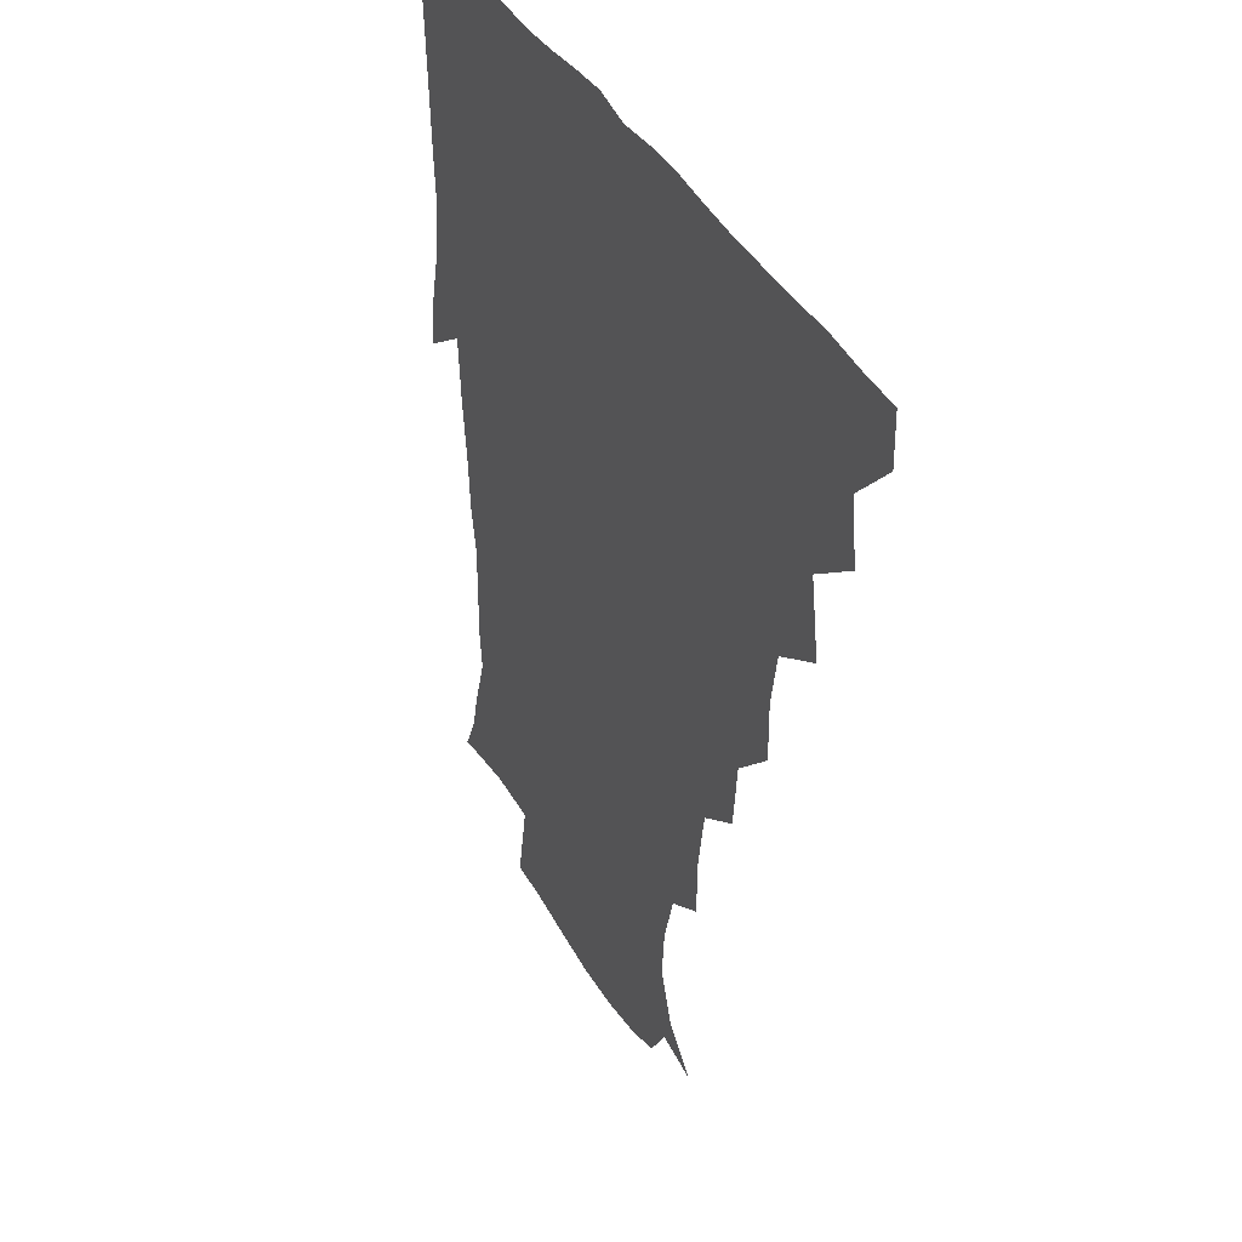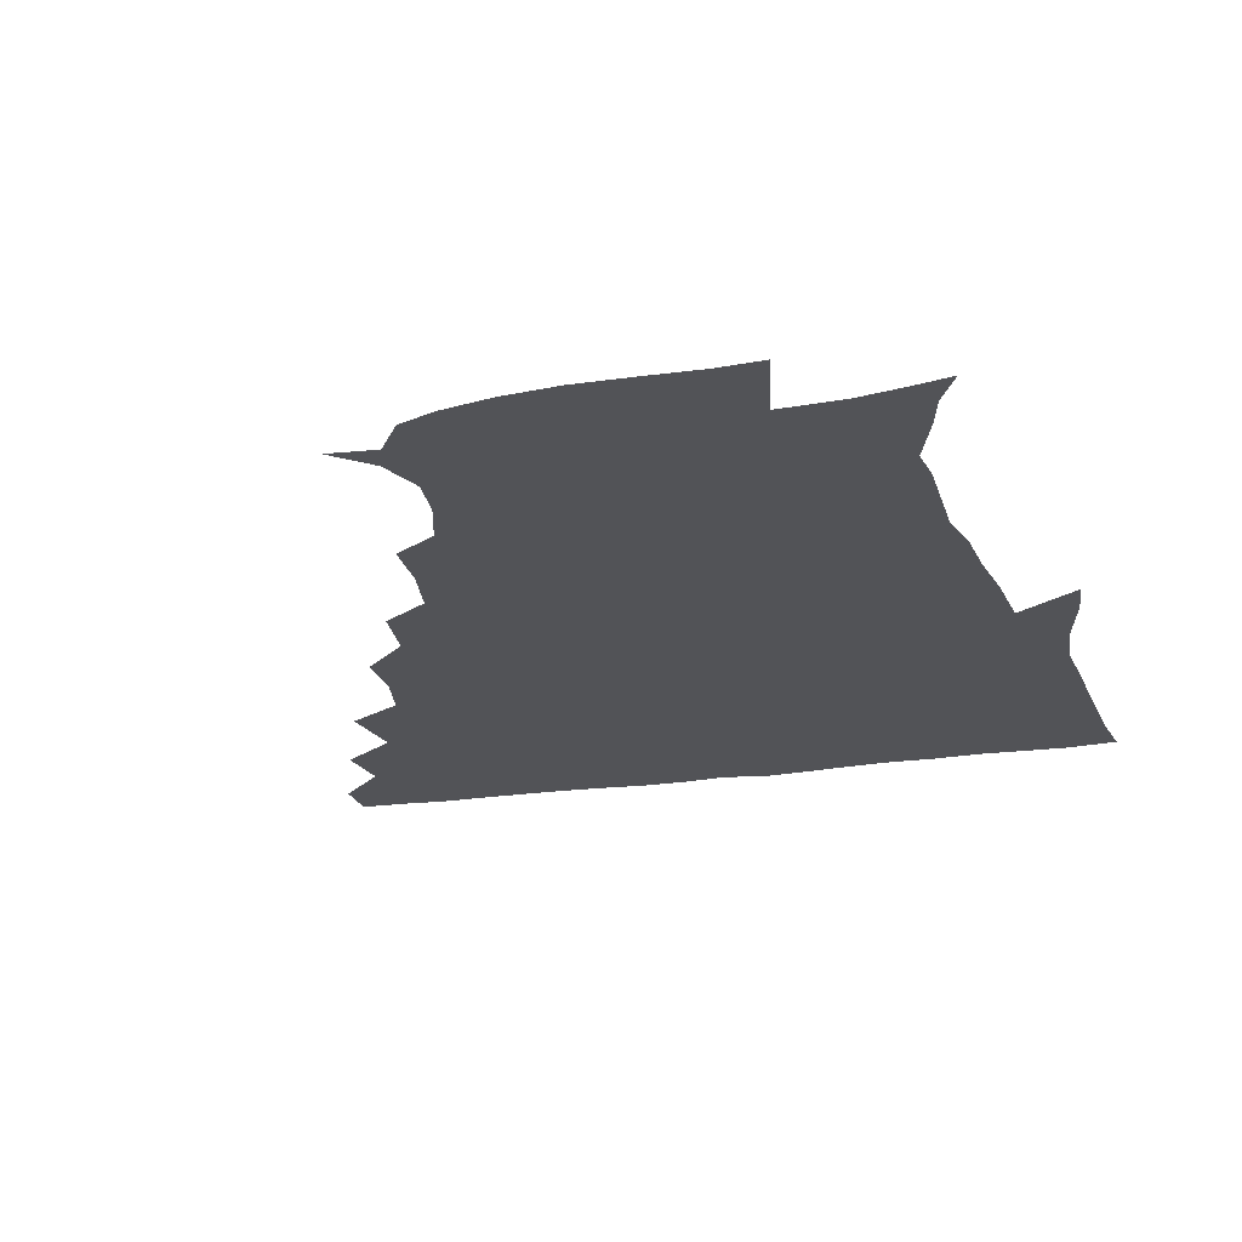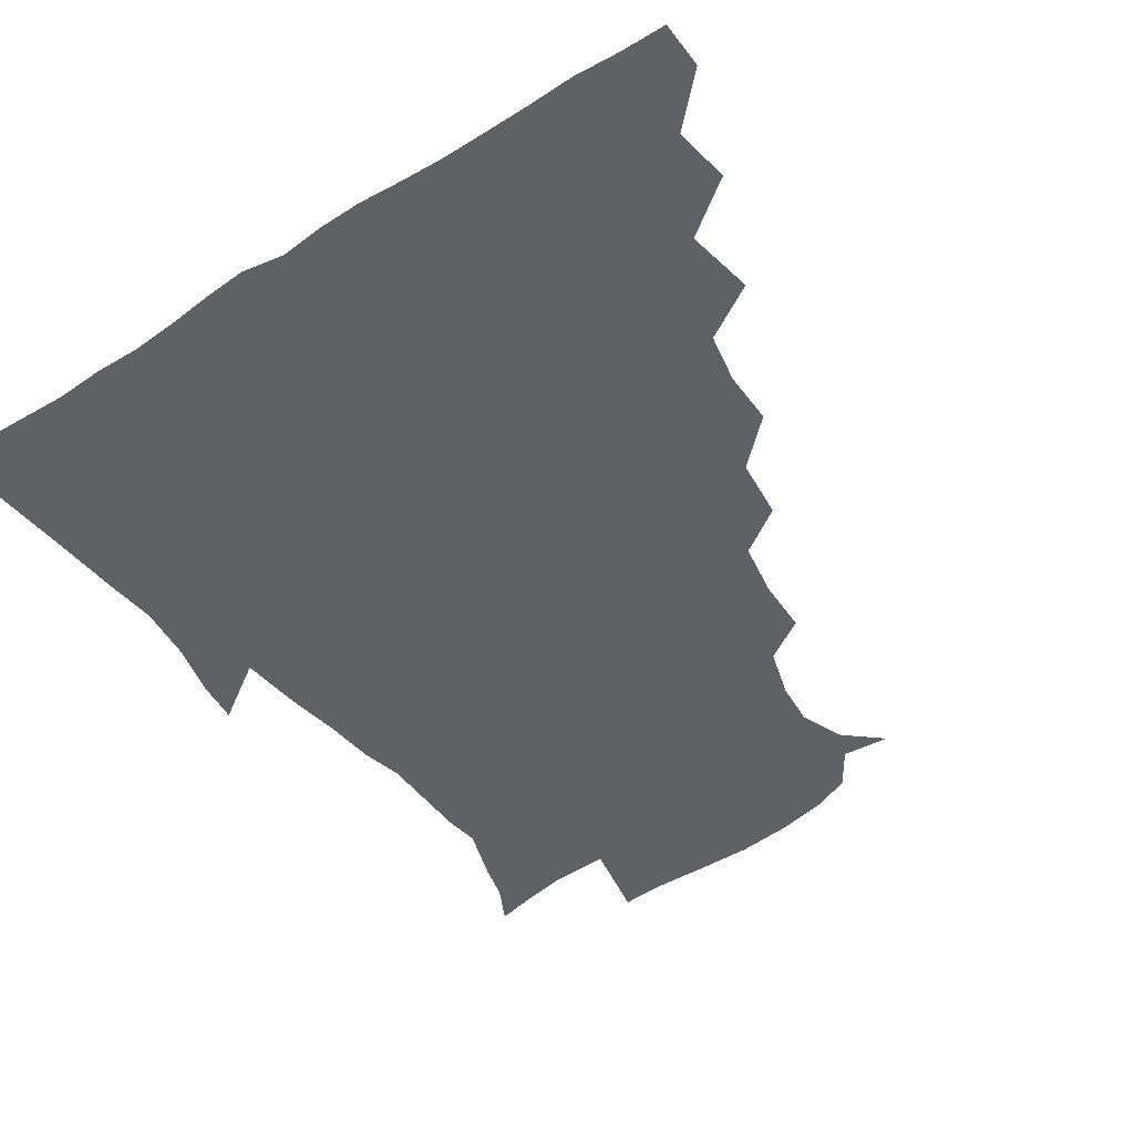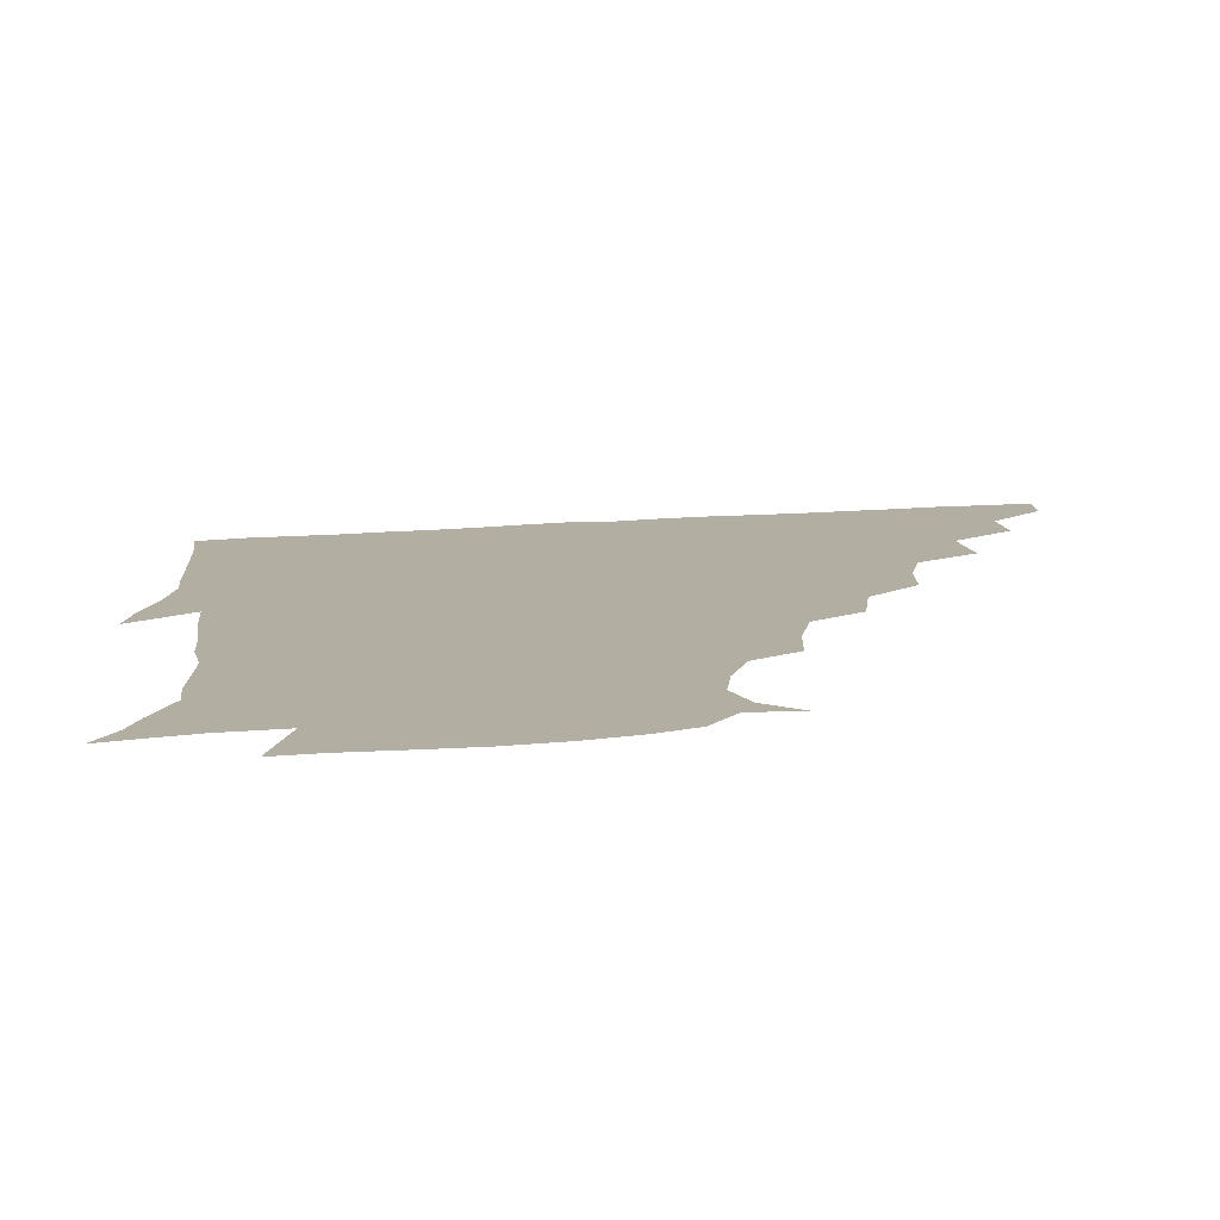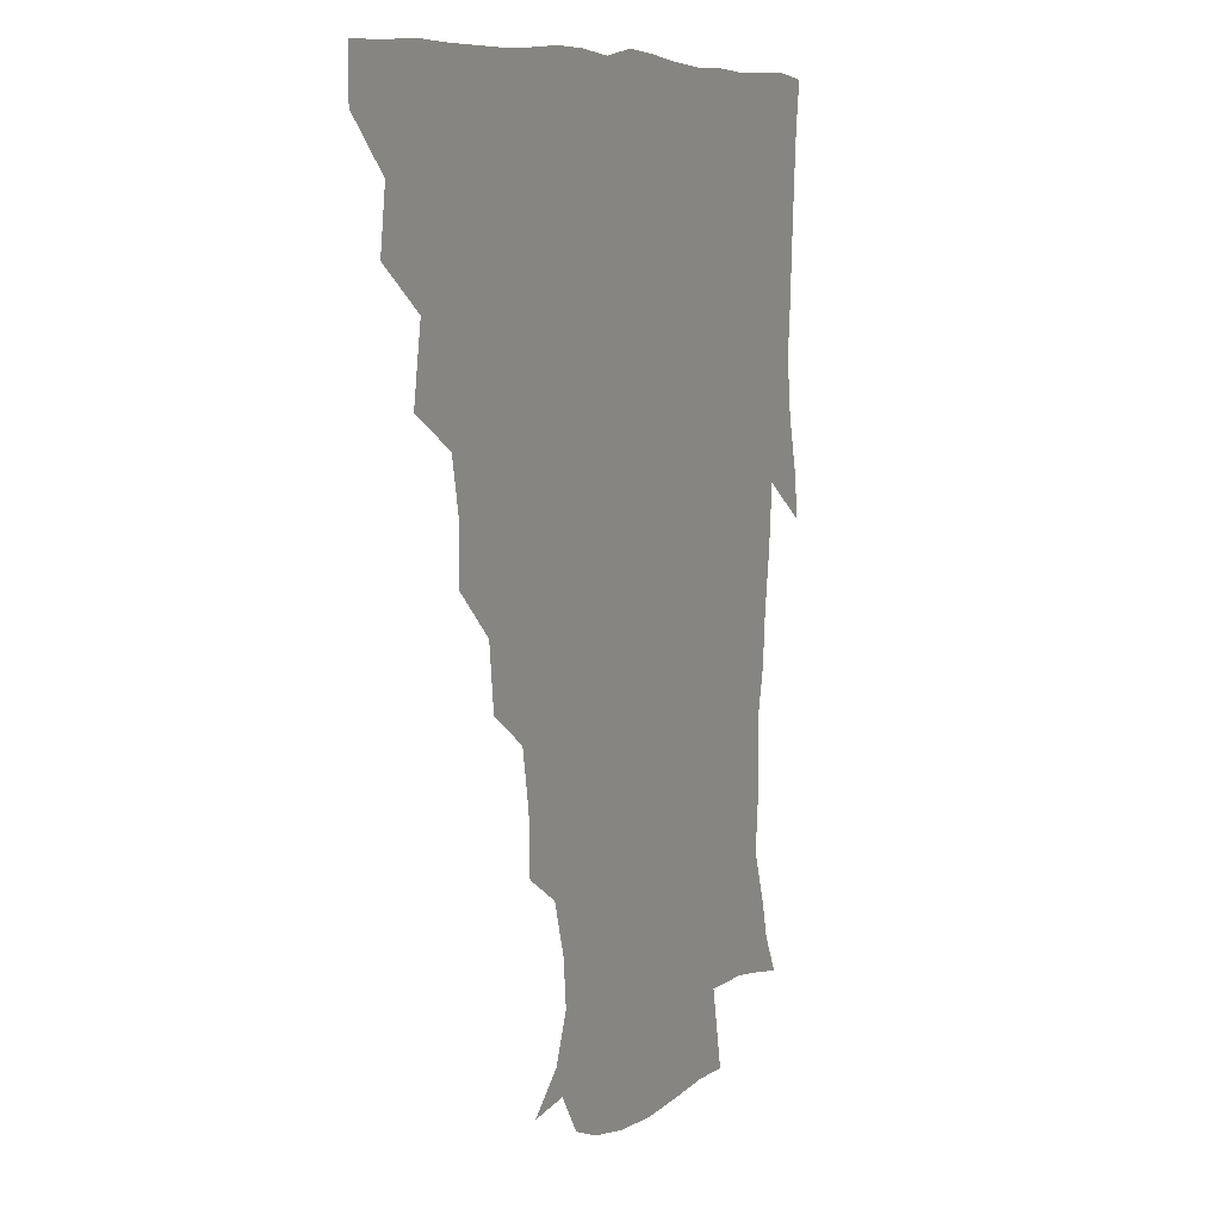
<metadata>
{"format":"obj","ext":"obj","renderer":"f3d","projection":"perspective","resolution":1024,"background":"white","views":[{"elev":36.9,"azim":-114.5,"up":"+Y"},{"elev":-22.4,"azim":14.9,"up":"+Z"},{"elev":-48.5,"azim":-145.1,"up":"+Z"},{"elev":-78.9,"azim":-177.4,"up":"+Y"},{"elev":8.4,"azim":-64.5,"up":"+Y"}]}
</metadata>
<code>
v 436.1 420 0
v 436.2 435.4 0
v 449.4 385.8 0
v 451.9 404.4 0
v 452.4 420.5 0
v 451.5 435.8 0
v 464.2 349.7 0
v 468 372.5 0
v 468.5 390.7 0
v 467.3 405.6 0
v 466.9 420.7 0
v 466.5 436.9 0
v 486.1 304.5 0
v 486.1 322.4 0
v 482.7 339 0
v 483 358.7 0
v 483.9 376.4 0
v 483.6 391.8 0
v 482.4 406.2 0
v 481.7 421.2 0
v 481.5 436.5 0
v 503.8 270.3 0
v 501.4 290.4 0
v 499.1 307.9 0
v 501.8 332.6 0
v 497.9 344.6 0
v 499.2 362.6 0
v 498.4 377.1 0
v 497.7 391.7 0
v 497.4 406.2 0
v 497.1 420.7 0
v 496.5 436.4 0
v 523.4 223.7 0
v 522.8 241.8 0
v 519.5 260 0
v 516.7 280.8 0
v 514.9 297.3 0
v 514.9 316.8 0
v 515 334.5 0
v 512.8 346.7 0
v 514.2 364.1 0
v 513.1 377.5 0
v 512.5 391.8 0
v 512 406.3 0
v 511.7 421 0
v 511.4 436.5 0
v 526 157.9 0
v 538.4 168.8 0
v 544.3 183.4 0
v 542.8 198.3 0
v 537.8 214.8 0
v 535.9 235.7 0
v 533.4 251.2 0
v 531.5 268.9 0
v 529.8 284.6 0
v 529.8 303.4 0
v 528.9 318 0
v 528.5 333.9 0
v 528.3 348.7 0
v 528.4 363.5 0
v 527.9 377.6 0
v 526.9 391.8 0
v 526.9 406.3 0
v 526.5 421.2 0
v 526.3 437.2 0
v 542 159.5 0
v 552.3 176.2 0
v 553.4 192.5 0
v 551 205.3 0
v 548.8 224 0
v 548.1 242.7 0
v 546.1 256.5 0
v 544.5 271.1 0
v 544.1 288.3 0
v 543.6 304.8 0
v 543.5 319.9 0
v 543.2 334.6 0
v 542.9 349.1 0
v 543.7 364.5 0
v 543 377.6 0
v 542.3 391.7 0
v 542 406.2 0
v 541.2 422.1 0
v 540.8 438.3 0
v 550.4 147.2 0
v 559 162.5 0
v 564.4 181.2 0
v 563.3 197.3 0
v 563.4 212.2 0
v 560.9 229.5 0
v 560.9 244.8 0
v 559.4 259 0
v 558.9 275.3 0
v 558.8 291.2 0
v 558 304.6 0
v 557.7 320.3 0
v 557.8 334.9 0
v 557.4 348.6 0
v 557.7 363.9 0
v 557.3 377.4 0
v 557 391.5 0
v 557.3 405.6 0
v 556.7 420.4 0
v 555.3 438.1 0
v 562.7 142.4 0
v 574.5 166.7 0
v 576.7 184.1 0
v 575.4 197.3 0
v 574.9 217.5 0
v 574.2 229.2 0
v 574.1 245.2 0
v 573.2 260.1 0
v 572.6 276 0
v 572.4 291.8 0
v 573 306.7 0
v 571.9 318.7 0
v 572.1 334.7 0
v 572.1 348.8 0
v 572.2 363.4 0
v 572 377.3 0
v 571.9 391.4 0
v 571.9 405.6 0
v 571.3 420.5 0
v 570.4 436.8 0
v 579.5 138.9 0
v 587.9 167.5 0
v 588.9 185.4 0
v 589.7 199.2 0
v 587.3 216.6 0
v 587.8 228.6 0
v 587 247 0
v 586.9 262 0
v 587.1 276.7 0
v 586.6 291.1 0
v 586.8 307.4 0
v 587 321.2 0
v 587.1 336 0
v 587 349.6 0
v 587.1 363.6 0
v 587.2 377.5 0
v 587.1 391.5 0
v 586.8 405.6 0
v 585.7 421.3 0
v 584.4 439.3 0
v 597.8 137.1 0
v 601.4 167.6 0
v 601.5 186.3 0
v 602 203.5 0
v 601.7 216.7 0
v 602.1 231.4 0
v 601 247.4 0
v 600.4 262 0
v 601 277 0
v 601 292.1 0
v 601 307.3 0
v 601.4 320.5 0
v 601.3 335.3 0
v 601.4 348.8 0
v 601.7 363.7 0
v 602 377.8 0
v 601.9 391.7 0
v 601.3 406.4 0
v 600.5 421.3 0
v 598.6 438.4 0
v 616.8 137.4 0
v 615.3 167.6 0
v 615 186.5 0
v 614.9 200.8 0
v 614.8 216.9 0
v 614.8 233.5 0
v 614.6 249 0
v 615.1 261.6 0
v 614.6 277.7 0
v 615 292.1 0
v 615 307.2 0
v 615.7 322 0
v 615.8 335.5 0
v 616 349.8 0
v 616.3 363.9 0
v 616.7 378.2 0
v 616.7 391.9 0
v 616.6 406.1 0
v 615.3 421.5 0
v 613.6 436.9 0
v 634.9 138 0
v 629.9 165.5 0
v 628.2 184.4 0
v 627.9 200 0
v 627.6 217.2 0
v 627.6 233.2 0
v 627.8 247 0
v 628.9 262.3 0
v 628.8 276.3 0
v 629.1 291.2 0
v 629.3 305.6 0
v 629.4 321.9 0
v 630 336.1 0
v 630.2 349.7 0
v 630.6 364.5 0
v 631.1 378.5 0
v 631.3 392.2 0
v 631.4 406.3 0
v 631.1 420.7 0
v 629.3 435.9 0
v 649.6 137.1 0
v 644.3 163.3 0
v 641.5 182.7 0
v 640.4 199.7 0
v 640.1 216.2 0
v 640.1 232.1 0
v 641.1 244.9 0
v 641.4 261.7 0
v 642.6 275.4 0
v 643.1 290.3 0
v 643.6 304.7 0
v 643.1 321.2 0
v 643.4 336.7 0
v 644.5 349.4 0
v 644.9 363.4 0
v 645.3 378.7 0
v 646.4 393.1 0
v 646.6 406.3 0
v 646.3 420.4 0
v 644.1 436.3 0
v 664.5 162.5 0
v 656.8 179.9 0
v 654 195.7 0
v 652 213.6 0
v 652.7 228.3 0
v 653.9 241.9 0
v 654.4 257.6 0
v 655.5 273.1 0
v 656.1 289.4 0
v 656.9 305.7 0
v 657.4 320.3 0
v 657.3 335.2 0
v 657.8 350 0
v 658.6 363.9 0
v 659.3 378.7 0
v 660.1 392.8 0
v 660.6 406.6 0
v 661 420.7 0
v 660.7 435.5 0
v 680.4 159.6 0
v 670.7 177.2 0
v 666.5 193 0
v 664.2 208 0
v 664.6 223 0
v 665.3 237.8 0
v 666.7 251.9 0
v 667.7 269 0
v 668.8 285.7 0
v 670.5 302.1 0
v 671.5 318.6 0
v 670.8 333.6 0
v 670.6 349.2 0
v 671.2 364.7 0
v 672.8 378.3 0
v 673.8 392.9 0
v 674.8 406.5 0
v 675.5 420.6 0
v 675.6 436.2 0
v 692.3 157 0
v 685.7 169.6 0
v 682.8 180.8 0
v 676.3 199.3 0
v 677.9 210.7 0
v 677.9 225.6 0
v 678 242.2 0
v 681.2 256 0
v 682.7 273.3 0
v 685.4 291.3 0
v 687.3 312.6 0
v 684.8 329.4 0
v 684.4 344.1 0
v 684.8 359.7 0
v 685.9 375.8 0
v 686.9 391.8 0
v 688.8 406 0
v 689.6 420.1 0
v 690.5 436.7 0
v 708.1 299.1 0
v 706.3 313.6 0
v 701.7 332 0
v 699.4 350.5 0
v 700.9 367.1 0
v 702 385.2 0
v 703.3 403.5 0
v 704.5 419.6 0
v 706.6 435 0
f 4 5 1
f 1 5 2
f 5 6 2
f 8 9 3
f 3 9 4
f 9 10 4
f 4 10 5
f 10 11 5
f 5 11 6
f 11 12 6
f 15 16 7
f 7 16 8
f 16 17 8
f 8 17 9
f 17 18 9
f 9 18 10
f 18 19 10
f 10 19 11
f 19 20 11
f 11 20 12
f 20 21 12
f 23 24 13
f 13 24 14
f 24 25 14
f 14 25 15
f 25 26 15
f 15 26 16
f 26 27 16
f 16 27 17
f 27 28 17
f 17 28 18
f 28 29 18
f 18 29 19
f 29 30 19
f 19 30 20
f 30 31 20
f 20 31 21
f 31 32 21
f 35 36 22
f 22 36 23
f 36 37 23
f 23 37 24
f 37 38 24
f 24 38 25
f 38 39 25
f 25 39 26
f 39 40 26
f 26 40 27
f 40 41 27
f 27 41 28
f 41 42 28
f 28 42 29
f 42 43 29
f 29 43 30
f 43 44 30
f 30 44 31
f 44 45 31
f 31 45 32
f 45 46 32
f 51 52 33
f 33 52 34
f 52 53 34
f 34 53 35
f 53 54 35
f 35 54 36
f 54 55 36
f 36 55 37
f 55 56 37
f 37 56 38
f 56 57 38
f 38 57 39
f 57 58 39
f 39 58 40
f 58 59 40
f 40 59 41
f 59 60 41
f 41 60 42
f 60 61 42
f 42 61 43
f 61 62 43
f 43 62 44
f 62 63 44
f 44 63 45
f 63 64 45
f 45 64 46
f 64 65 46
f 47 66 48
f 66 67 48
f 48 67 49
f 67 68 49
f 49 68 50
f 68 69 50
f 50 69 51
f 69 70 51
f 51 70 52
f 70 71 52
f 52 71 53
f 71 72 53
f 53 72 54
f 72 73 54
f 54 73 55
f 73 74 55
f 55 74 56
f 74 75 56
f 56 75 57
f 75 76 57
f 57 76 58
f 76 77 58
f 58 77 59
f 77 78 59
f 59 78 60
f 78 79 60
f 60 79 61
f 79 80 61
f 61 80 62
f 80 81 62
f 62 81 63
f 81 82 63
f 63 82 64
f 82 83 64
f 64 83 65
f 83 84 65
f 85 86 66
f 66 86 67
f 86 87 67
f 67 87 68
f 87 88 68
f 68 88 69
f 88 89 69
f 69 89 70
f 89 90 70
f 70 90 71
f 90 91 71
f 71 91 72
f 91 92 72
f 72 92 73
f 92 93 73
f 73 93 74
f 93 94 74
f 74 94 75
f 94 95 75
f 75 95 76
f 95 96 76
f 76 96 77
f 96 97 77
f 77 97 78
f 97 98 78
f 78 98 79
f 98 99 79
f 79 99 80
f 99 100 80
f 80 100 81
f 100 101 81
f 81 101 82
f 101 102 82
f 82 102 83
f 102 103 83
f 83 103 84
f 103 104 84
f 85 105 86
f 105 106 86
f 86 106 87
f 106 107 87
f 87 107 88
f 107 108 88
f 88 108 89
f 108 109 89
f 89 109 90
f 109 110 90
f 90 110 91
f 110 111 91
f 91 111 92
f 111 112 92
f 92 112 93
f 112 113 93
f 93 113 94
f 113 114 94
f 94 114 95
f 114 115 95
f 95 115 96
f 115 116 96
f 96 116 97
f 116 117 97
f 97 117 98
f 117 118 98
f 98 118 99
f 118 119 99
f 99 119 100
f 119 120 100
f 100 120 101
f 120 121 101
f 101 121 102
f 121 122 102
f 102 122 103
f 122 123 103
f 103 123 104
f 123 124 104
f 105 125 106
f 125 126 106
f 106 126 107
f 126 127 107
f 107 127 108
f 127 128 108
f 108 128 109
f 128 129 109
f 109 129 110
f 129 130 110
f 110 130 111
f 130 131 111
f 111 131 112
f 131 132 112
f 112 132 113
f 132 133 113
f 113 133 114
f 133 134 114
f 114 134 115
f 134 135 115
f 115 135 116
f 135 136 116
f 116 136 117
f 136 137 117
f 117 137 118
f 137 138 118
f 118 138 119
f 138 139 119
f 119 139 120
f 139 140 120
f 120 140 121
f 140 141 121
f 121 141 122
f 141 142 122
f 122 142 123
f 142 143 123
f 123 143 124
f 143 144 124
f 125 145 126
f 145 146 126
f 126 146 127
f 146 147 127
f 127 147 128
f 147 148 128
f 128 148 129
f 148 149 129
f 129 149 130
f 149 150 130
f 130 150 131
f 150 151 131
f 131 151 132
f 151 152 132
f 132 152 133
f 152 153 133
f 133 153 134
f 153 154 134
f 134 154 135
f 154 155 135
f 135 155 136
f 155 156 136
f 136 156 137
f 156 157 137
f 137 157 138
f 157 158 138
f 138 158 139
f 158 159 139
f 139 159 140
f 159 160 140
f 140 160 141
f 160 161 141
f 141 161 142
f 161 162 142
f 142 162 143
f 162 163 143
f 143 163 144
f 163 164 144
f 145 165 146
f 165 166 146
f 146 166 147
f 166 167 147
f 147 167 148
f 167 168 148
f 148 168 149
f 168 169 149
f 149 169 150
f 169 170 150
f 150 170 151
f 170 171 151
f 151 171 152
f 171 172 152
f 152 172 153
f 172 173 153
f 153 173 154
f 173 174 154
f 154 174 155
f 174 175 155
f 155 175 156
f 175 176 156
f 156 176 157
f 176 177 157
f 157 177 158
f 177 178 158
f 158 178 159
f 178 179 159
f 159 179 160
f 179 180 160
f 160 180 161
f 180 181 161
f 161 181 162
f 181 182 162
f 162 182 163
f 182 183 163
f 163 183 164
f 183 184 164
f 165 185 166
f 185 186 166
f 166 186 167
f 186 187 167
f 167 187 168
f 187 188 168
f 168 188 169
f 188 189 169
f 169 189 170
f 189 190 170
f 170 190 171
f 190 191 171
f 171 191 172
f 191 192 172
f 172 192 173
f 192 193 173
f 173 193 174
f 193 194 174
f 174 194 175
f 194 195 175
f 175 195 176
f 195 196 176
f 176 196 177
f 196 197 177
f 177 197 178
f 197 198 178
f 178 198 179
f 198 199 179
f 179 199 180
f 199 200 180
f 180 200 181
f 200 201 181
f 181 201 182
f 201 202 182
f 182 202 183
f 202 203 183
f 183 203 184
f 203 204 184
f 185 205 186
f 205 206 186
f 186 206 187
f 206 207 187
f 187 207 188
f 207 208 188
f 188 208 189
f 208 209 189
f 189 209 190
f 209 210 190
f 190 210 191
f 210 211 191
f 191 211 192
f 211 212 192
f 192 212 193
f 212 213 193
f 193 213 194
f 213 214 194
f 194 214 195
f 214 215 195
f 195 215 196
f 215 216 196
f 196 216 197
f 216 217 197
f 197 217 198
f 217 218 198
f 198 218 199
f 218 219 199
f 199 219 200
f 219 220 200
f 200 220 201
f 220 221 201
f 201 221 202
f 221 222 202
f 202 222 203
f 222 223 203
f 203 223 204
f 223 224 204
f 206 225 207
f 225 226 207
f 207 226 208
f 226 227 208
f 208 227 209
f 227 228 209
f 209 228 210
f 228 229 210
f 210 229 211
f 229 230 211
f 211 230 212
f 230 231 212
f 212 231 213
f 231 232 213
f 213 232 214
f 232 233 214
f 214 233 215
f 233 234 215
f 215 234 216
f 234 235 216
f 216 235 217
f 235 236 217
f 217 236 218
f 236 237 218
f 218 237 219
f 237 238 219
f 219 238 220
f 238 239 220
f 220 239 221
f 239 240 221
f 221 240 222
f 240 241 222
f 222 241 223
f 241 242 223
f 223 242 224
f 242 243 224
f 225 244 226
f 244 245 226
f 226 245 227
f 245 246 227
f 227 246 228
f 246 247 228
f 228 247 229
f 247 248 229
f 229 248 230
f 248 249 230
f 230 249 231
f 249 250 231
f 231 250 232
f 250 251 232
f 232 251 233
f 251 252 233
f 233 252 234
f 252 253 234
f 234 253 235
f 253 254 235
f 235 254 236
f 254 255 236
f 236 255 237
f 255 256 237
f 237 256 238
f 256 257 238
f 238 257 239
f 257 258 239
f 239 258 240
f 258 259 240
f 240 259 241
f 259 260 241
f 241 260 242
f 260 261 242
f 242 261 243
f 261 262 243
f 244 263 245
f 263 264 245
f 245 264 246
f 264 265 246
f 246 265 247
f 265 266 247
f 247 266 248
f 266 267 248
f 248 267 249
f 267 268 249
f 249 268 250
f 268 269 250
f 250 269 251
f 269 270 251
f 251 270 252
f 270 271 252
f 252 271 253
f 271 272 253
f 253 272 254
f 272 273 254
f 254 273 255
f 273 274 255
f 255 274 256
f 274 275 256
f 256 275 257
f 275 276 257
f 257 276 258
f 276 277 258
f 258 277 259
f 277 278 259
f 259 278 260
f 278 279 260
f 260 279 261
f 279 280 261
f 261 280 262
f 280 281 262
f 273 282 274
f 282 283 274
f 274 283 275
f 283 284 275
f 275 284 276
f 284 285 276
f 276 285 277
f 285 286 277
f 277 286 278
f 286 287 278
f 278 287 279
f 287 288 279
f 279 288 280
f 288 289 280
f 280 289 281
f 289 290 281

</code>
